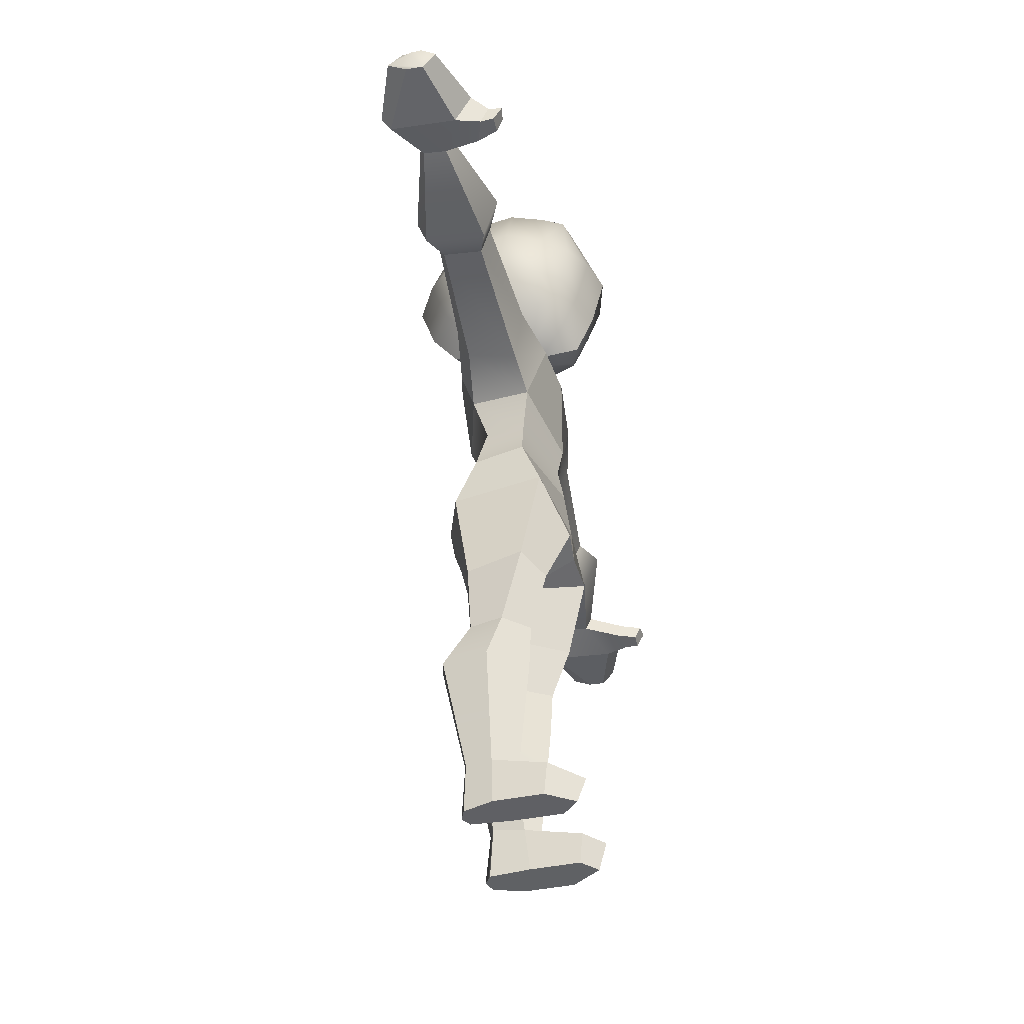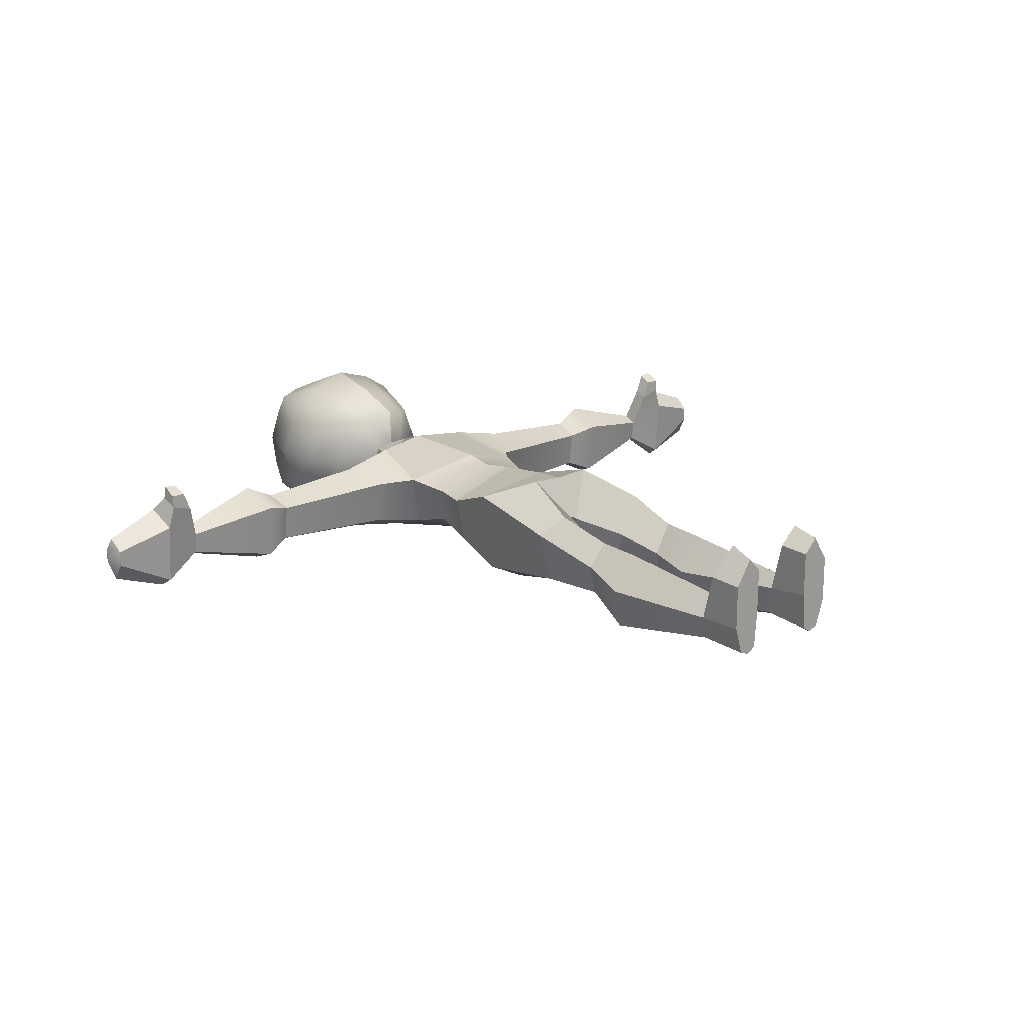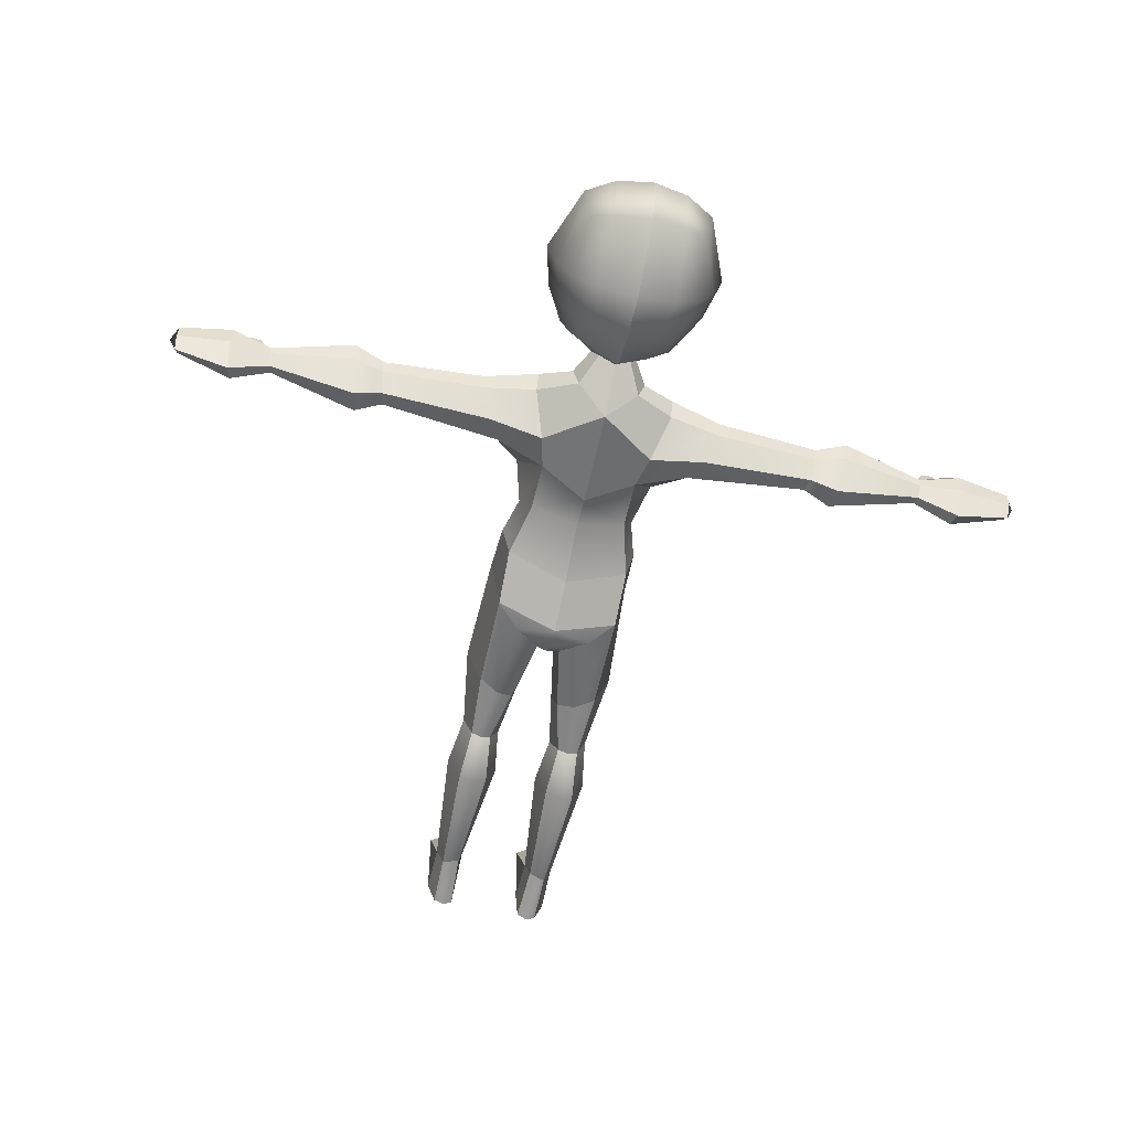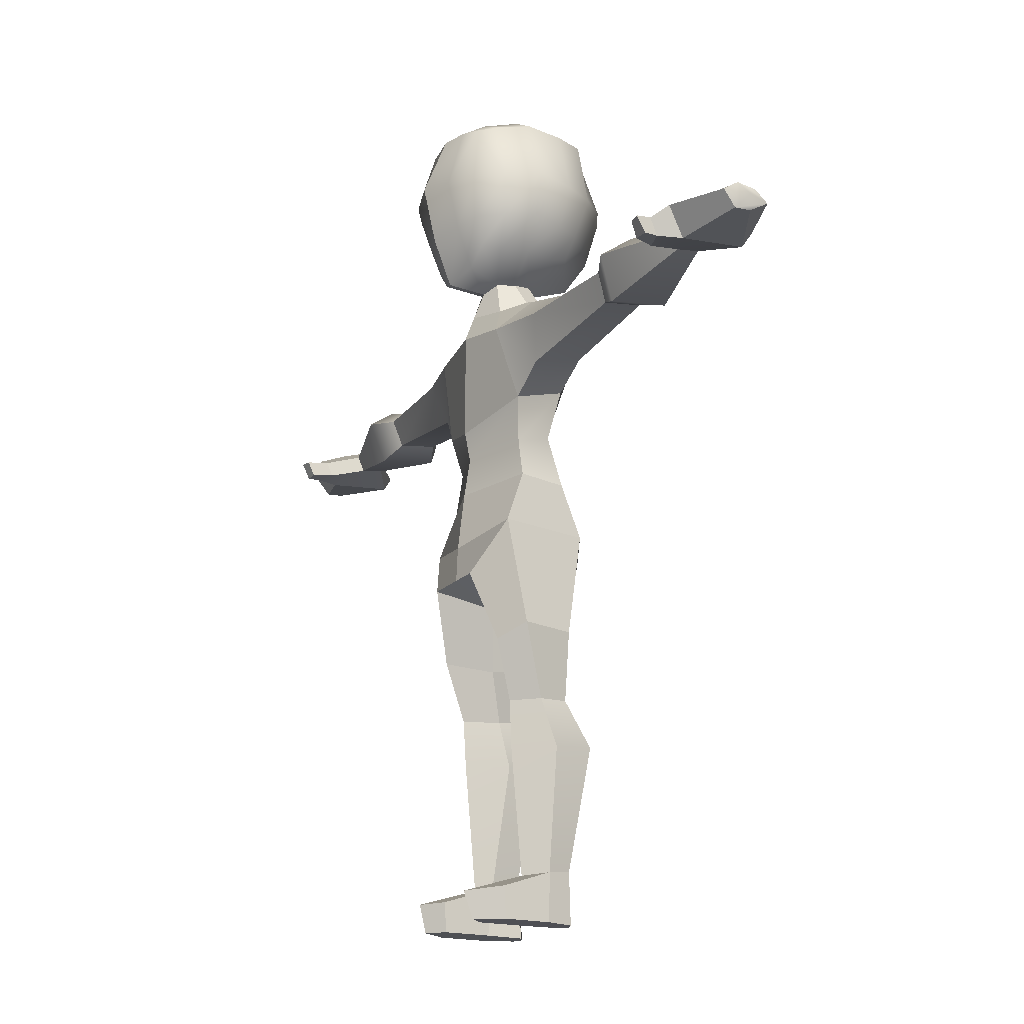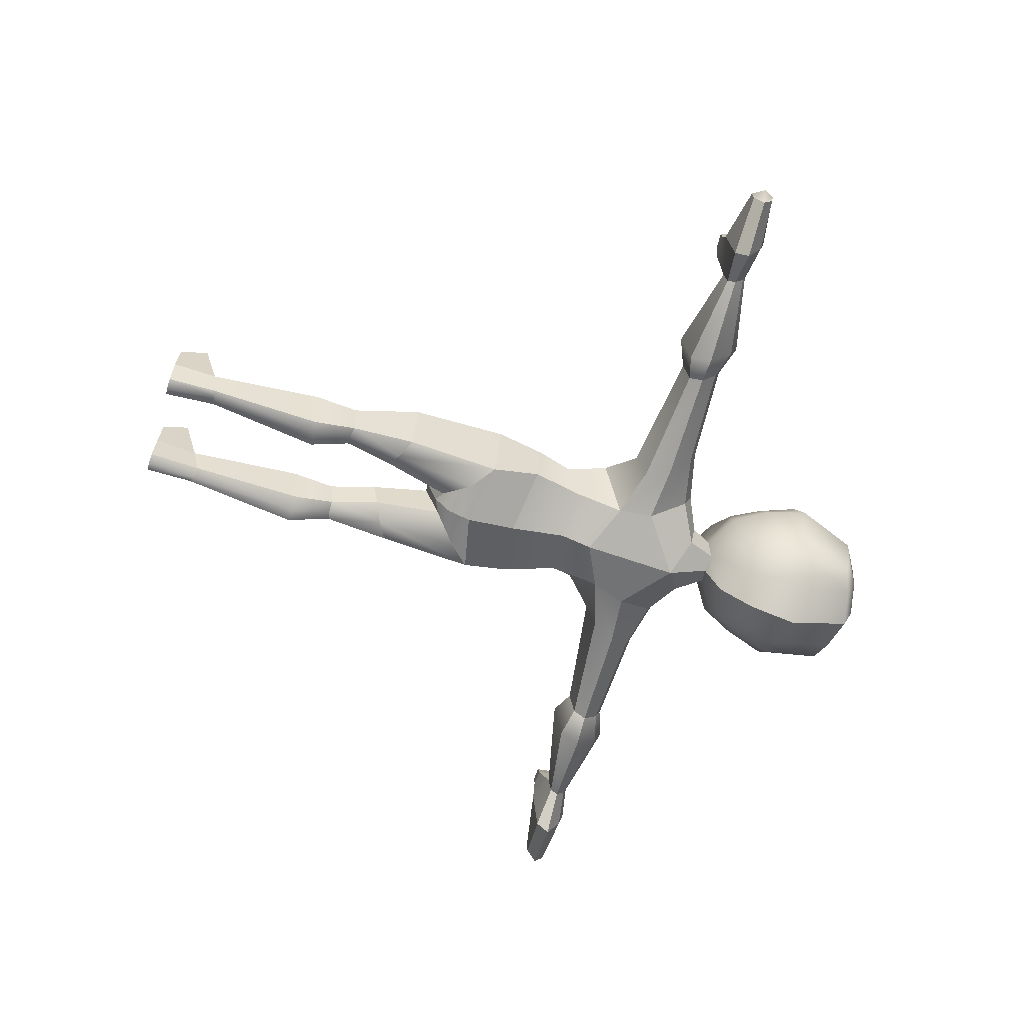
<metadata>
{"format":"obj","ext":"obj","renderer":"f3d","projection":"perspective","resolution":1024,"background":"white","views":[{"elev":-45.8,"azim":-77.5,"up":"+Y"},{"elev":18.8,"azim":-40.8,"up":"+Z"},{"elev":-66.2,"azim":167.8,"up":"+Z"},{"elev":-18.4,"azim":62.1,"up":"+Y"},{"elev":-67.2,"azim":73.6,"up":"+Z"}]}
</metadata>
<code>
g skinCluster1Set tweakSet1
v 0.5272 7.773 -0.5777
v -0 7.611 -0.856
v 0.7275 8.487 -0.7743
v -0 8.548 -1.308
v 0.6553 9.172 -0.6879
v -0 9.338 -0.8904
v 0.7457 9.258 0.01139
v -0 9.516 0.000561
v 0.6085 9.116 0.6311
v -0 9.211 0.7298
v 0.6967 8.462 0.7009
v -0 8.534 1.006
v 0.524 7.73 0.5149
v -0 7.399 0.6603
v 0.6931 7.695 0.003451
v 1.03 8.54 0.01139
v -0 8.012 -1.139
v 0.4388 8.509 -1.071
v 0.4038 9.258 -0.7889
v 0.7073 9.226 -0.4019
v -0 9.496 -0.4729
v 0.4128 9.447 0.00827
v 0.6757 9.184 0.3915
v -0 9.396 0.4195
v 0.3621 9.17 0.6888
v 0.3975 8.481 0.8892
v 0.6019 8.043 0.5982
v -0 7.918 0.8637
v 0.3086 7.52 0.544
v 0.5674 7.681 0.3049
v -0 7.367 0.2183
v 0.2692 7.433 -0.04634
v 0.5769 7.698 -0.3463
v -0 7.441 -0.37
v 0.9084 8.079 0.007258
v 0.8956 8.483 0.4098
v 0.9144 8.5 -0.4228
v 0.3184 7.67 -0.6673
v 0.6084 8.048 -0.661
v 0.3683 8.022 -0.8916
v 0.4049 9.402 -0.4331
v 0.3788 9.331 0.4061
v 0.3456 7.967 0.7364
v 0.1884 7.428 0.145
v 0.1864 7.474 -0.2695
v 0.7624 8.046 0.355
v 0.7673 8.055 -0.3767
v -0 7.046 0.3464
v 0.3561 7.025 0.1941
v 0.4296 7.17 -0.1131
v 0.3522 7.135 -0.4009
v -0 6.927 -0.7613
v 0.6549 6.654 0.4016
v -0 6.757 0.454
v 0.8007 7.008 0.01761
v 0.8036 6.907 -0.2578
v 0.6418 6.462 -0.6097
v 0.5538 6.074 -0.484
v -0 5.816 -0.6341
v -0 5.598 0.4517
v 0.821 5.819 0.2101
v -0.002604 4.855 0.4559
v 0.8103 4.922 0.1455
v 0.7103 4.897 -0.4026
v -0.002796 4.772 -0.6894
v 0.8395 4.356 0.346
v 0.7067 4.319 -0.6351
v -0 4.219 0.5337
v -0 4.172 -0.806
v 0.1366 3.779 -0.4945
v -0 3.711 -0.4152
v -0 3.84 0.5518
v 0.4062 3.813 0.5879
v -0 3.573 0.08913
v 0.1013 3.595 0.03255
v 0.2342 2.906 -0.02507
v 0.623 3.049 0.3577
v 0.2938 2.986 -0.3602
v 0.7125 3.206 -0.4813
v 0.903 3.201 0.1451
v 0.5618 2.394 0.1742
v 0.782 2.402 -0.09194
v 0.337 2.36 -0.1597
v 0.4375 2.413 -0.4249
v 0.6722 2.433 -0.4508
v 0.4313 0.5143 -0.1131
v 0.5638 0.5031 0.03191
v 0.7575 0.5312 -0.1994
v 0.585 -0 0.1067
v 0.4247 0 -0.0574
v 0.7714 0 -0.1852
v 0.6737 0.567 -0.4813
v 0.4819 0.6135 -0.4544
v 0.456 1e-06 -0.4794
v 0.6736 1e-06 -0.4976
v -0 3.901 -0.6881
v 0.4355 4.075 -0.7486
v 0.4894 3.088 -0.531
v 0.5529 2.415 -0.4761
v 0.5961 0.6053 -0.5075
v 0.555 1e-06 -0.5467
v 0.5767 -1e-06 -0.3121
v 0.4247 -1e-06 0.4576
v 0.585 -2e-06 0.6217
v 0.5502 0.2955 0.7093
v 0.3583 0.3118 0.4994
v 0.8305 0.3362 0.3745
v 0.7714 -2e-06 0.3298
v 2.562 6.644 0.1645
v 2.6 6.792 -0.05139
v 2.596 6.733 -0.2003
v 2.556 6.548 -0.4276
v 2.522 6.39 -0.3674
v 2.523 6.337 0.05791
v 3.883 6.61 0.04012
v 3.904 6.696 -0.08507
v 3.902 6.662 -0.1714
v 3.879 6.555 -0.3032
v 3.859 6.463 -0.2683
v 3.86 6.432 -0.0217
v 4.331 6.644 0.3606
v 4.369 6.792 0.001676
v 4.365 6.733 -0.2458
v 4.325 6.548 -0.6237
v 4.29 6.39 -0.5236
v 4.292 6.336 0.1834
v 4.971 6.606 0.1246
v 4.986 6.702 -0.02843
v 4.985 6.67 -0.2375
v 4.968 6.556 -0.3877
v 4.954 6.445 -0.1892
v 4.955 6.438 -0.01074
v 5.068 6.562 -0.1253
v 3.976 6.34 0.366
v 3.994 6.505 0.4326
v 4.217 6.337 0.4422
v 4.241 6.508 0.5304
v 4.062 6.34 0.5861
v 4.08 6.505 0.6527
v 4.224 6.337 0.5838
v 4.218 6.508 0.672
v 1.292 6.635 0.2598
v 1.1 6.156 0.1284
v 1.135 6.259 -0.4044
v 1.275 6.53 -0.5094
v 1.411 6.79 -0.2216
v 1.423 6.859 -0.02375
v 2.892 6.687 0.3243
v 2.832 6.214 0.1601
v 2.83 6.297 -0.4947
v 2.883 6.54 -0.5874
v 2.944 6.824 -0.2374
v 2.95 6.914 -0.008154
v -0 5.448 -0.4918
v 0.5595 5.489 -0.3123
v 0.6911 5.345 0.1329
v -0 5.281 0.389
v 0.3909 1.955 -0.6905
v 0.2676 1.853 -0.2462
v 0.5545 1.875 0.1504
v 0.8721 1.873 -0.2319
v 0.7211 1.93 -0.7302
v 0.5646 1.941 -0.7689
v -0.5272 7.773 -0.5777
v -0.3184 7.67 -0.6673
v -0.3683 8.022 -0.8916
v -0.6084 8.048 -0.661
v -0.4388 8.509 -1.071
v -0.7275 8.487 -0.7743
v -0.4038 9.258 -0.7889
v -0.6553 9.172 -0.6879
v -0.4049 9.402 -0.4331
v -0.7073 9.226 -0.4019
v -0.4128 9.447 0.00827
v -0.7457 9.258 0.01139
v -0.3788 9.331 0.4061
v -0.6757 9.184 0.3915
v -0.3621 9.17 0.6888
v -0.6085 9.116 0.6311
v -0.3975 8.481 0.8892
v -0.6967 8.462 0.7009
v -0.3456 7.967 0.7364
v -0.6019 8.043 0.5982
v -0.3086 7.52 0.544
v -0.524 7.73 0.5149
v -0.1884 7.428 0.145
v -0.5674 7.681 0.3049
v -0.2692 7.433 -0.04634
v -0.6931 7.695 0.003451
v -0.1864 7.474 -0.2695
v -0.5769 7.698 -0.3463
v -0.7624 8.046 0.355
v -0.9084 8.079 0.007258
v -1.03 8.54 0.01139
v -0.8956 8.483 0.4098
v -0.7673 8.055 -0.3767
v -0.9144 8.5 -0.4228
v -0.3561 7.025 0.1941
v -0.4296 7.17 -0.1131
v -0.3522 7.135 -0.4009
v -0.6549 6.654 0.4016
v -0.8007 7.008 0.01761
v -0.8036 6.907 -0.2578
v -0.6418 6.462 -0.6097
v -0.5538 6.074 -0.484
v -0.821 5.819 0.2101
v -0.6911 5.345 0.1329
v -0.8174 4.917 0.1455
v -0.5595 5.489 -0.3123
v -0.7162 4.893 -0.4026
v -0.8395 4.356 0.346
v -0.7067 4.319 -0.6351
v -0.439 4.076 -0.7486
v -0.1366 3.779 -0.4945
v -0.4062 3.814 0.5879
v -0.1013 3.595 0.03255
v -0.2224 2.909 -0.02507
v -0.613 3.048 0.3577
v -0.283 2.989 -0.3602
v -0.4799 3.088 -0.531
v -0.895 3.196 0.1451
v -0.7045 3.203 -0.4813
v -0.5432 2.393 0.1742
v -0.7635 2.398 -0.09194
v -0.6542 2.431 -0.4508
v -0.4192 2.414 -0.4249
v -0.5346 2.414 -0.4761
v -0.318 2.363 -0.1597
v -0.8467 1.868 -0.2319
v -0.6965 1.927 -0.7302
v -0.5402 1.94 -0.7689
v -0.3666 1.956 -0.6905
v -0.242 1.856 -0.2462
v -0.5291 1.874 0.1504
v -0.3748 0.001166 0.4576
v -0.5351 -0.000931 0.6217
v -0.5042 0.295 0.7093
v -0.3125 0.3138 0.4994
v -0.785 0.3321 0.3745
v -0.7215 -0.003369 0.3298
v -0.5542 0.6042 -0.5075
v -0.5052 -0.000537 -0.5467
v -0.4062 0.000759 -0.4794
v -0.4401 0.6139 -0.4544
v -0.7215 -0.003367 -0.1852
v -0.6237 -0.002087 -0.4976
v -0.6313 0.5648 -0.4813
v -0.7146 0.528 -0.1994
v -0.3748 0.001168 -0.0574
v -0.3882 0.5154 -0.1131
v -0.5269 -0.000822 -0.3121
v -0.5351 -0.000929 0.1067
v -0.5205 0.5024 0.03191
v -1.423 6.859 -0.02375
v -1.292 6.635 0.2598
v -2.562 6.644 0.1645
v -2.6 6.792 -0.05139
v -1.411 6.79 -0.2216
v -2.596 6.733 -0.2003
v -1.275 6.53 -0.5094
v -2.556 6.548 -0.4276
v -1.135 6.259 -0.4044
v -2.522 6.39 -0.3674
v -1.1 6.156 0.1284
v -2.523 6.337 0.05791
v -2.95 6.914 -0.008154
v -2.892 6.687 0.3243
v -3.883 6.61 0.04012
v -3.904 6.696 -0.08507
v -2.944 6.824 -0.2374
v -3.902 6.662 -0.1714
v -2.883 6.54 -0.5874
v -3.879 6.555 -0.3032
v -2.83 6.297 -0.4947
v -3.859 6.463 -0.2683
v -2.832 6.214 0.1601
v -3.86 6.432 -0.0217
v -4.331 6.644 0.3606
v -4.369 6.792 0.001676
v -4.365 6.733 -0.2458
v -4.325 6.548 -0.6237
v -4.29 6.39 -0.5236
v -4.08 6.505 0.6527
v -4.062 6.34 0.5861
v -4.224 6.337 0.5838
v -4.218 6.508 0.672
v -4.292 6.336 0.1834
v -4.971 6.606 0.1246
v -4.986 6.702 -0.02843
v -4.985 6.67 -0.2375
v -4.968 6.556 -0.3877
v -4.954 6.445 -0.1892
v -4.955 6.438 -0.01074
v -5.068 6.562 -0.1253
v -3.976 6.34 0.366
v -3.994 6.505 0.4326
v -4.217 6.337 0.4422
v -4.241 6.508 0.5304
g mesh
f 1 38 40 39
f 38 2 17 40
f 40 17 4 18
f 39 40 18 3
f 3 18 19 5
f 18 4 6 19
f 5 19 41 20
f 19 6 21 41
f 41 21 8 22
f 20 41 22 7
f 7 22 42 23
f 22 8 24 42
f 42 24 10 25
f 23 42 25 9
f 9 25 26 11
f 25 10 12 26
f 11 26 43 27
f 26 12 28 43
f 43 28 14 29
f 27 43 29 13
f 13 29 44 30
f 29 14 31 44
f 30 44 32 15
f 15 32 45 33
f 45 34 2 38
f 33 45 38 1
f 13 30 46 27
f 30 15 35 46
f 46 35 16 36
f 27 46 36 11
f 15 33 47 35
f 33 1 39 47
f 47 39 3 37
f 35 47 37 16
f 9 11 36 23
f 36 16 7 23
f 7 16 37 20
f 37 3 5 20
f 44 31 48 49
f 32 44 49 50
f 45 32 50 51
f 34 45 51 52
f 54 53 49 48
f 55 50 49 53
f 56 51 50 55
f 57 52 51 56
f 59 52 57 58
f 54 60 61 53
f 156 157 62 63
f 65 154 155 64
f 155 156 63 64
f 63 66 67 64
f 63 62 68 66
f 65 64 67 69
f 96 97 70 71
f 73 66 68 72
f 75 73 72 74
f 70 75 74 71
f 73 75 76 77
f 76 75 70 78
f 70 97 98 78
f 66 80 79 67
f 77 80 66 73
f 80 77 81 82
f 79 80 82 85
f 84 78 98 99
f 76 78 84 83
f 77 76 83 81
f 85 82 161 162
f 163 158 84 99
f 83 84 158 159
f 81 83 159 160
f 82 81 160 161
f 103 104 105 106
f 107 105 104 108
f 100 101 94 93
f 91 95 92 88
f 94 90 86 93
f 69 67 97 96
f 98 97 67 79
f 98 79 85 99
f 99 85 162 163
f 95 101 100 92
f 90 94 101 102
f 95 91 102 101
f 90 102 91 89
f 90 89 104 103
f 87 86 106 105
f 86 90 103 106
f 88 87 105 107
f 89 91 108 104
f 91 88 107 108
f 147 142 109 110
f 146 147 110 111
f 145 146 111 112
f 144 145 112 113
f 142 143 114 109
f 143 144 113 114
f 153 148 115 116
f 152 153 116 117
f 151 152 117 118
f 150 151 118 119
f 148 149 120 115
f 149 150 119 120
f 116 115 121 122
f 117 116 122 123
f 118 117 123 124
f 119 118 124 125
f 139 138 140 141
f 120 119 125 126
f 122 121 127 128
f 123 122 128 129
f 124 123 129 130
f 125 124 130 131
f 121 126 132 127
f 126 125 131 132
f 128 133 130 129
f 128 127 132 133
f 130 133 132 131
f 115 120 134 135
f 120 126 136 134
f 126 121 137 136
f 121 115 135 137
f 135 134 138 139
f 134 136 140 138
f 136 137 141 140
f 137 135 139 141
f 53 61 143 142
f 61 58 144 143
f 58 57 145 144
f 57 56 146 145
f 56 55 147 146
f 55 53 142 147
f 109 114 149 148
f 114 113 150 149
f 113 112 151 150
f 112 111 152 151
f 111 110 153 152
f 110 109 148 153
f 155 154 59 58
f 58 61 156 155
f 61 60 157 156
f 159 158 93 86
f 160 159 86 87
f 161 160 87 88
f 162 161 88 92
f 163 162 92 100
f 93 158 163 100
f 164 167 166 165
f 165 166 17 2
f 166 168 4 17
f 167 169 168 166
f 169 171 170 168
f 168 170 6 4
f 171 173 172 170
f 170 172 21 6
f 172 174 8 21
f 173 175 174 172
f 175 177 176 174
f 174 176 24 8
f 176 178 10 24
f 177 179 178 176
f 179 181 180 178
f 178 180 12 10
f 181 183 182 180
f 180 182 28 12
f 182 184 14 28
f 183 185 184 182
f 185 187 186 184
f 184 186 31 14
f 187 189 188 186
f 189 191 190 188
f 190 165 2 34
f 191 164 165 190
f 185 183 192 187
f 187 192 193 189
f 192 195 194 193
f 183 181 195 192
f 189 193 196 191
f 191 196 167 164
f 196 197 169 167
f 193 194 197 196
f 179 177 195 181
f 195 177 175 194
f 175 173 197 194
f 197 173 171 169
f 186 198 48 31
f 188 199 198 186
f 190 200 199 188
f 34 52 200 190
f 54 48 198 201
f 202 201 198 199
f 203 202 199 200
f 204 203 200 52
f 59 205 204 52
f 54 201 206 60
f 207 208 62 157
f 65 210 209 154
f 209 210 208 207
f 208 210 212 211
f 208 211 68 62
f 65 69 212 210
f 96 71 214 213
f 215 72 68 211
f 216 74 72 215
f 214 71 74 216
f 215 218 217 216
f 217 219 214 216
f 214 219 220 213
f 211 212 222 221
f 218 215 211 221
f 221 224 223 218
f 222 225 224 221
f 226 227 220 219
f 217 228 226 219
f 218 223 228 217
f 225 230 229 224
f 231 227 226 232
f 228 233 232 226
f 223 234 233 228
f 224 229 234 223
f 235 238 237 236
f 239 240 236 237
f 241 244 243 242
f 245 248 247 246
f 243 244 250 249
f 69 96 213 212
f 220 222 212 213
f 220 227 225 222
f 227 231 230 225
f 246 247 241 242
f 249 251 242 243
f 246 242 251 245
f 249 252 245 251
f 249 235 236 252
f 253 237 238 250
f 250 238 235 249
f 248 239 237 253
f 252 236 240 245
f 245 240 239 248
f 254 257 256 255
f 258 259 257 254
f 260 261 259 258
f 262 263 261 260
f 255 256 265 264
f 264 265 263 262
f 266 269 268 267
f 270 271 269 266
f 272 273 271 270
f 274 275 273 272
f 267 268 277 276
f 276 277 275 274
f 269 279 278 268
f 271 280 279 269
f 273 281 280 271
f 275 282 281 273
f 283 286 285 284
f 277 287 282 275
f 279 289 288 278
f 280 290 289 279
f 281 291 290 280
f 282 292 291 281
f 278 288 293 287
f 287 293 292 282
f 289 290 291 294
f 289 294 293 288
f 291 292 293 294
f 268 296 295 277
f 277 295 297 287
f 287 297 298 278
f 278 298 296 268
f 296 283 284 295
f 295 284 285 297
f 297 285 286 298
f 298 286 283 296
f 201 255 264 206
f 206 264 262 205
f 205 262 260 204
f 204 260 258 203
f 203 258 254 202
f 202 254 255 201
f 256 267 276 265
f 265 276 274 263
f 263 274 272 261
f 261 272 270 259
f 259 270 266 257
f 257 266 267 256
f 209 205 59 154
f 205 209 207 206
f 206 207 157 60
f 233 250 244 232
f 234 253 250 233
f 229 248 253 234
f 230 247 248 229
f 231 241 247 230
f 244 241 231 232

</code>
